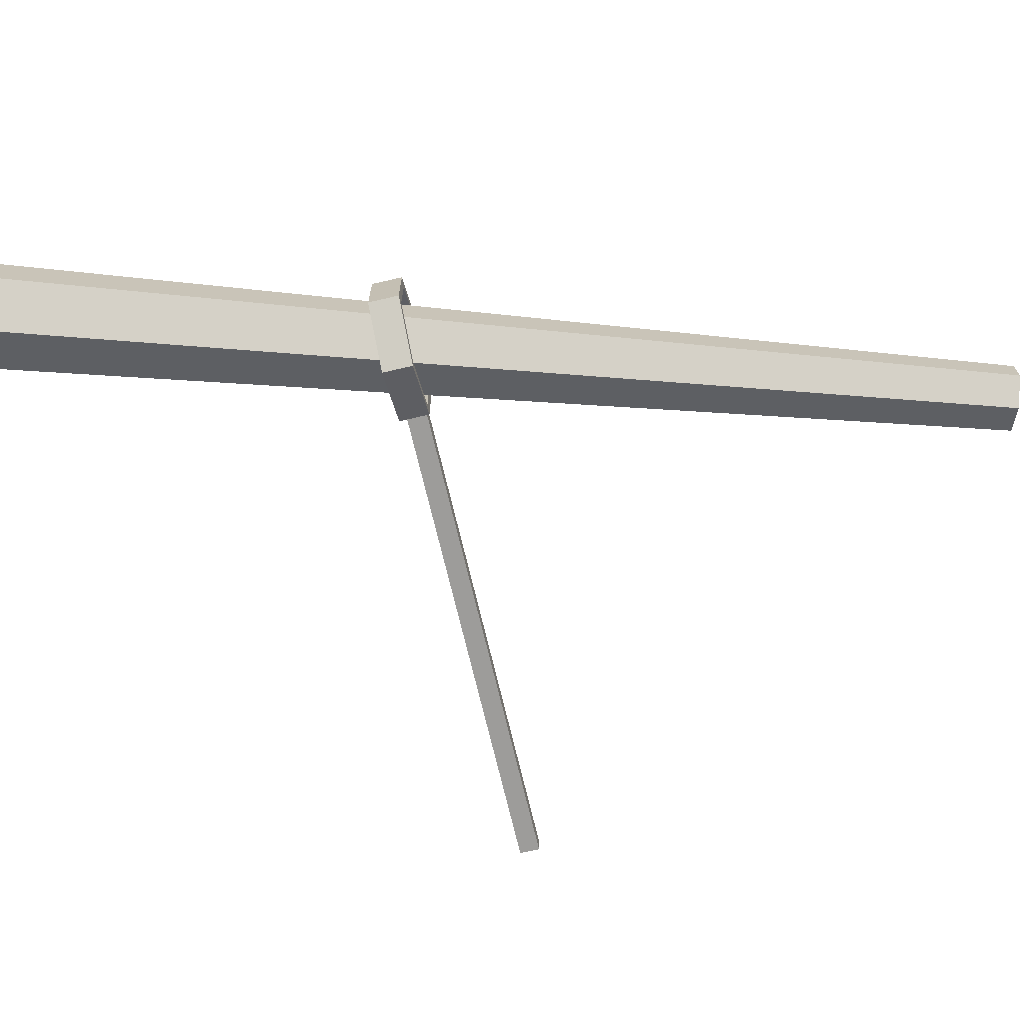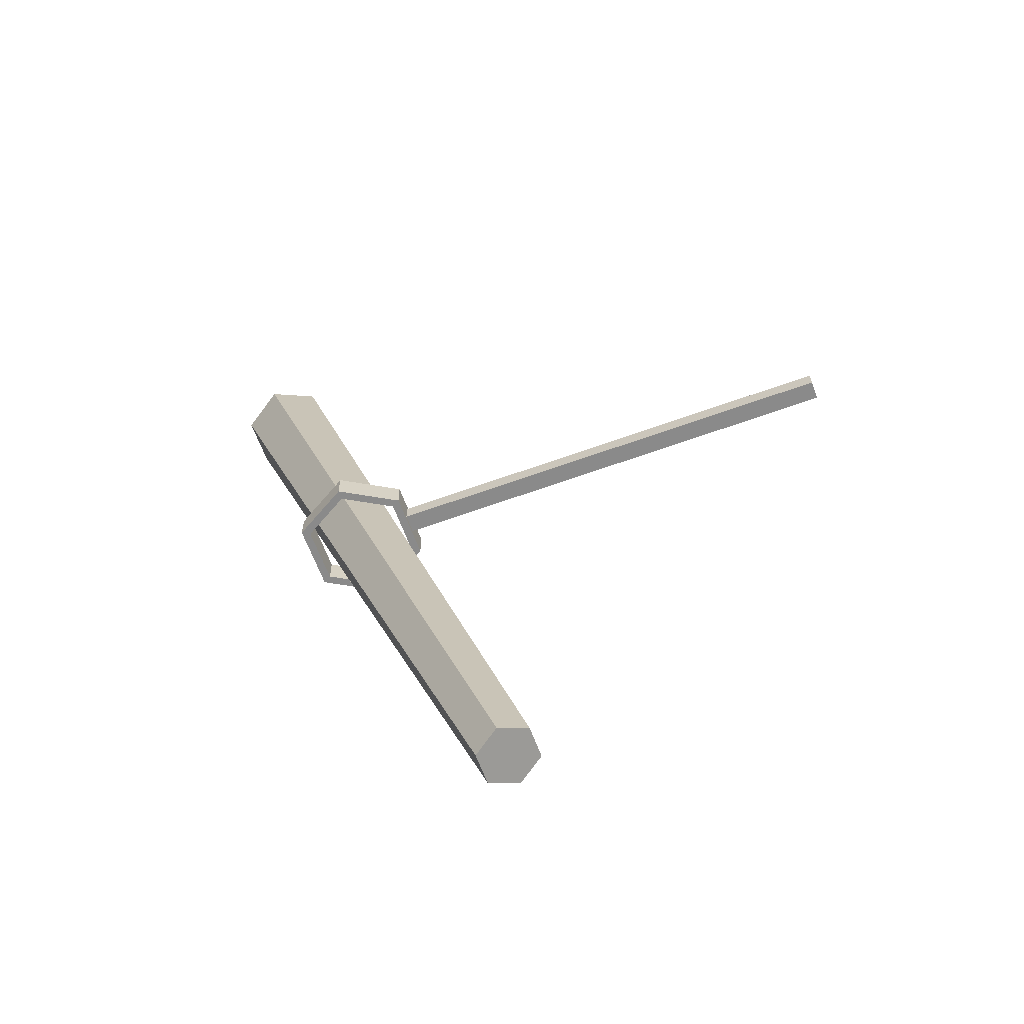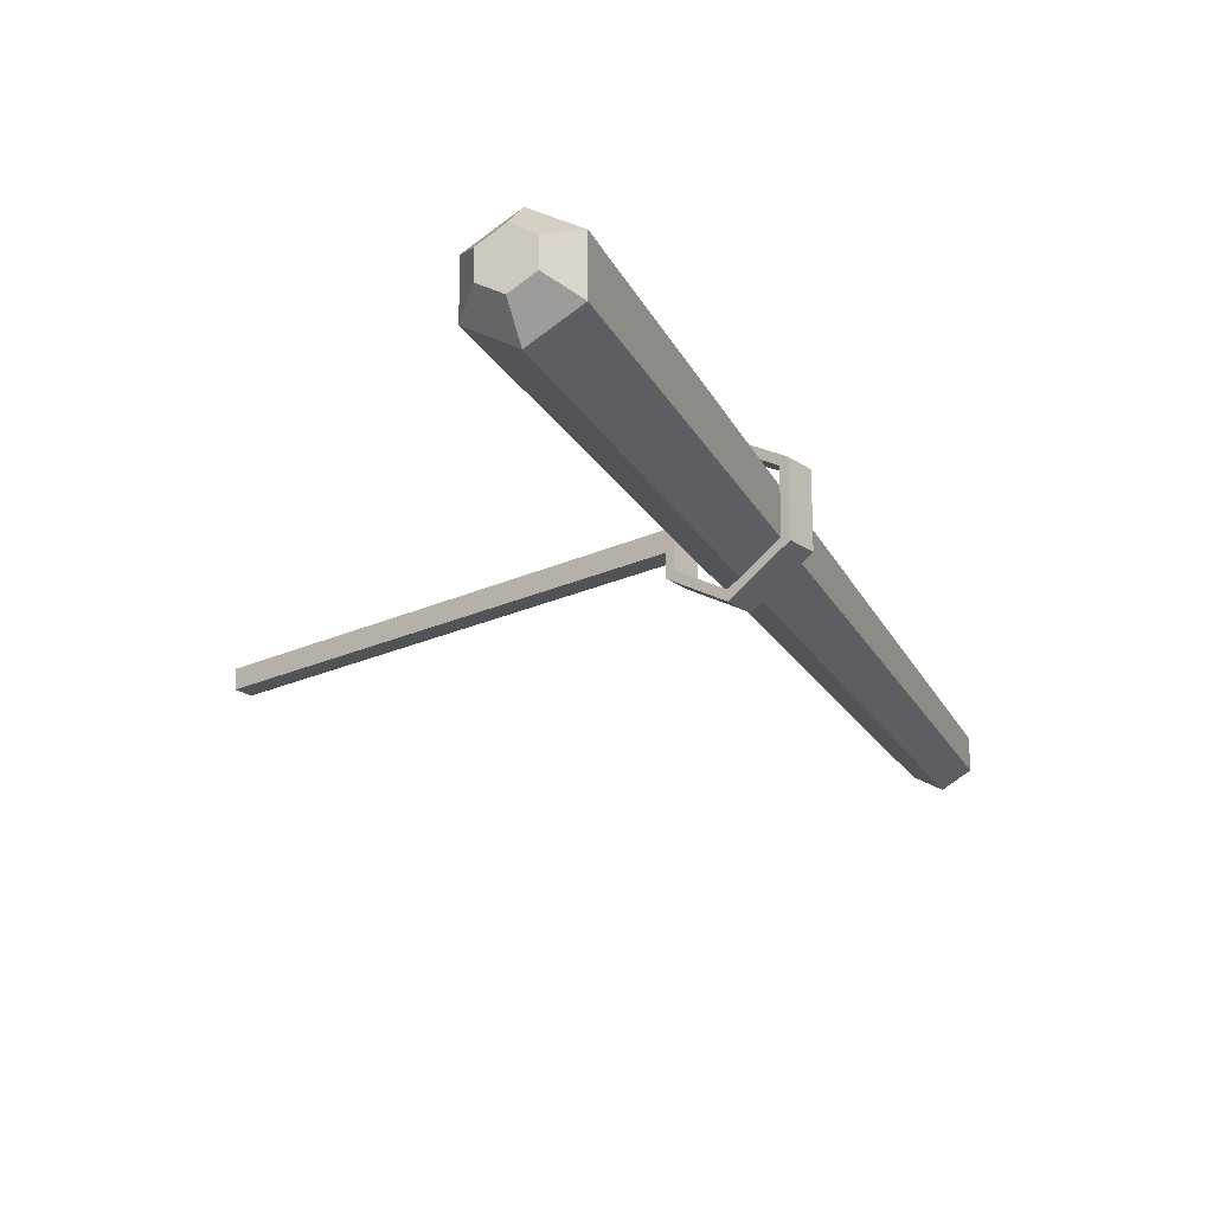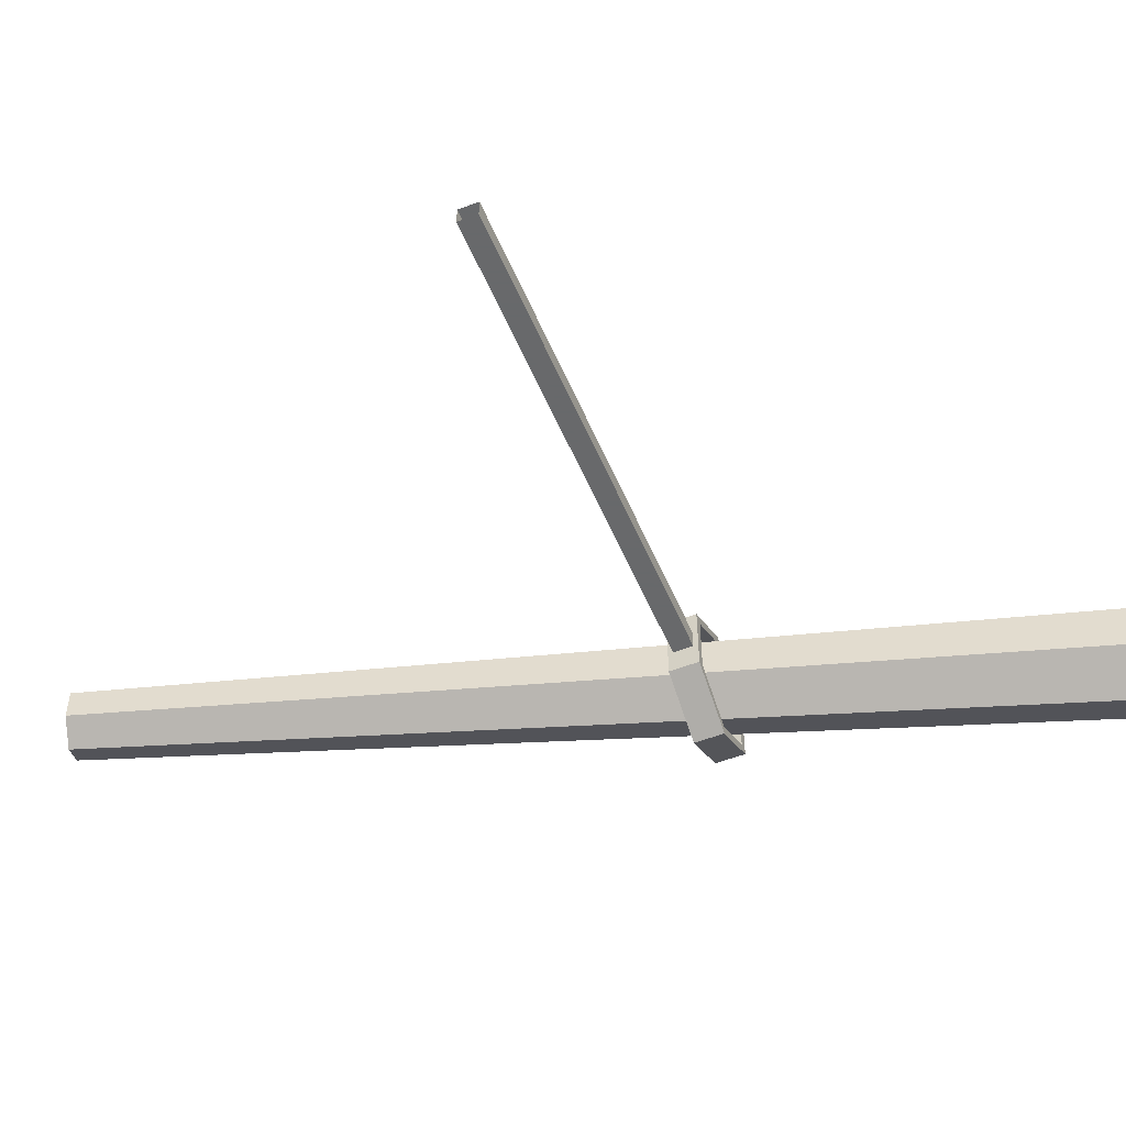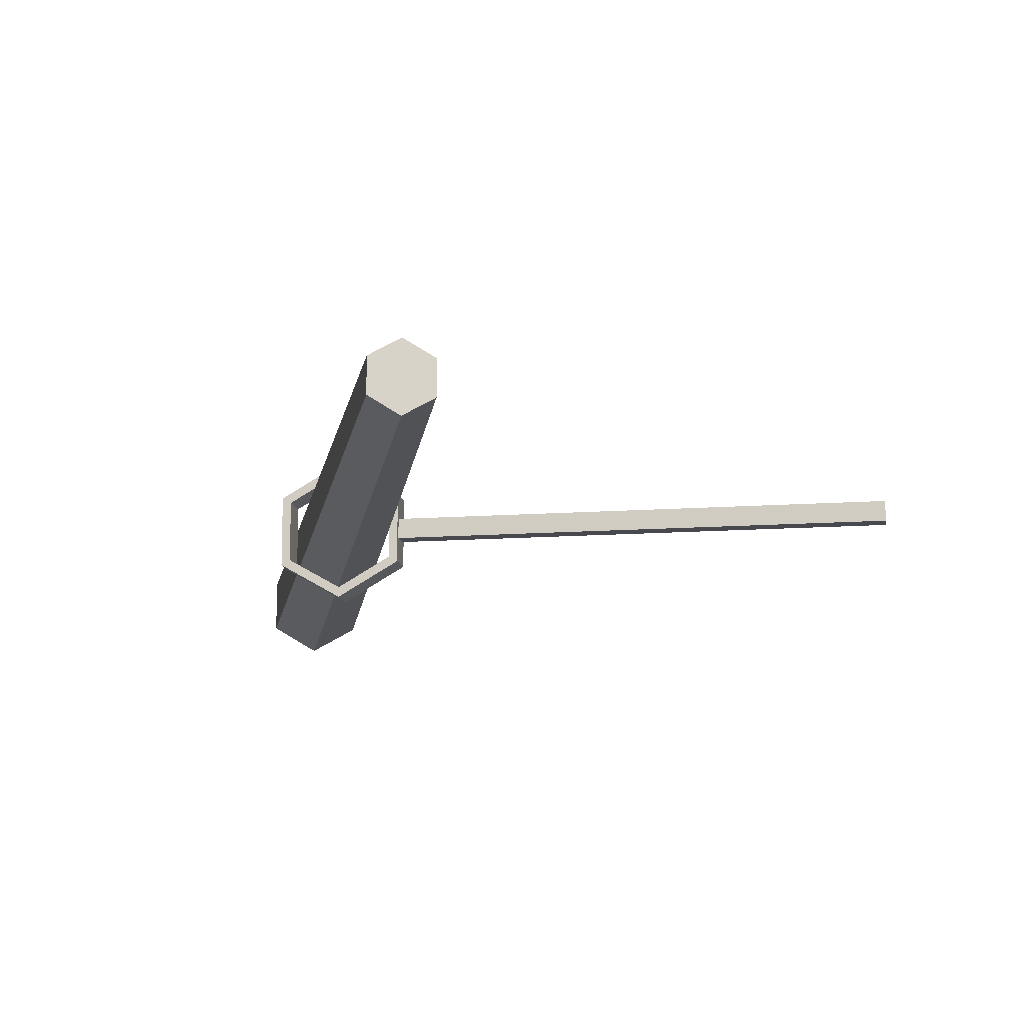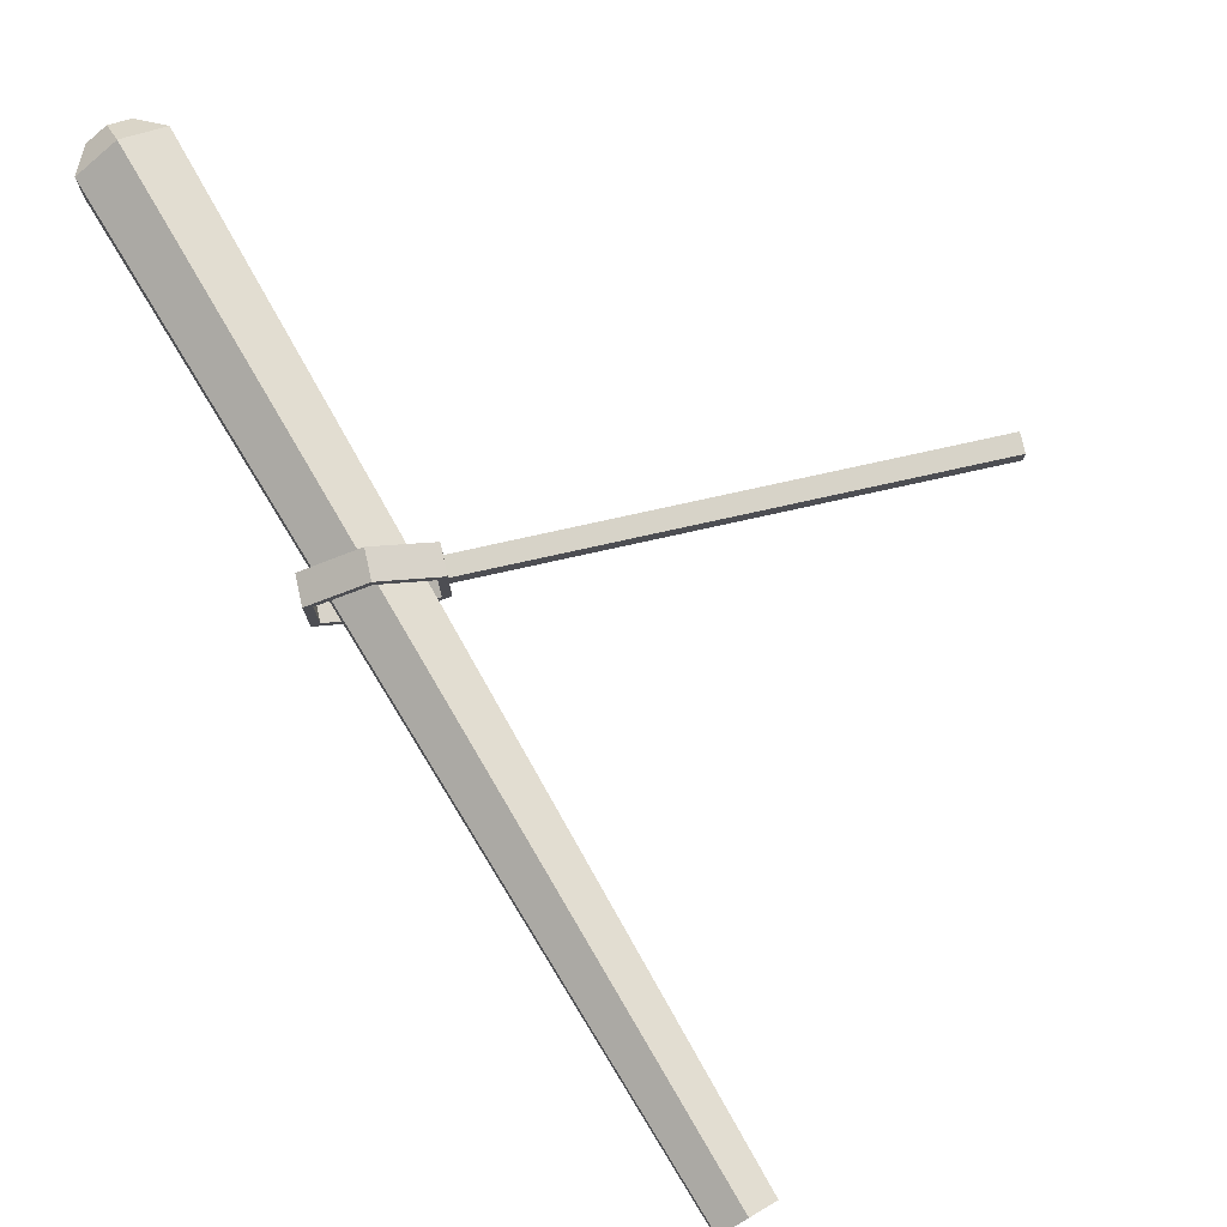
<metadata>
{"format":"obj","ext":"obj","renderer":"f3d","projection":"perspective","resolution":1024,"background":"white","views":[{"elev":-70.3,"azim":-76.8,"up":"+Z"},{"elev":-63.4,"azim":20.2,"up":"+Y"},{"elev":-22.1,"azim":-140.6,"up":"+Z"},{"elev":-52.6,"azim":112.5,"up":"+Z"},{"elev":-12.6,"azim":9.7,"up":"+Z"},{"elev":77.0,"azim":-12.5,"up":"+Z"}]}
</metadata>
<code>
g Torch_Wallmount
v 74.51 7.962 1.402
v 74.51 10.77 1.402
v 74.51 7.962 -1.402
v 74.51 10.77 -1.402
v 4.855 7.962 -1.402
v 4.855 10.77 -1.402
v 4.855 7.962 1.402
v 4.855 10.77 1.402
v -21.76 66.96 7.403
v -21.76 66.96 7.403
v -22.96 70.66 3.702
v -19.91 71.65 -1.851
v 26.62 -69.22 2.271
v 26.62 -69.22 2.271
v -15.66 68.94 3.702
v -15.66 68.94 3.702
v -3.046 7.261 -8.413
v -3.046 7.261 -9.815
v -3.046 7.261 -9.815
v -3.046 11.47 -9.815
v -3.046 11.47 -9.815
v -3.046 11.47 -8.413
v -3.046 11.47 -8.413
v -3.046 7.261 -8.413
v -10.33 7.261 -4.206
v -11.55 7.261 -4.907
v -11.55 7.261 -4.907
v -11.55 11.47 -4.907
v -11.55 11.47 -4.907
v -10.33 11.47 -4.206
v -10.33 11.47 -4.206
v -10.33 7.261 -4.206
v -10.33 7.261 4.206
v -11.55 7.261 4.907
v -11.55 7.261 4.907
v -11.55 11.47 4.907
v -11.55 11.47 4.907
v -10.33 11.47 4.206
v -10.33 11.47 4.206
v -10.33 7.261 4.206
v -3.046 7.261 8.413
v -3.046 7.261 9.815
v -3.046 7.261 9.815
v -3.046 11.47 9.815
v -3.046 11.47 9.815
v -3.046 11.47 8.413
v -3.046 11.47 8.413
v -3.046 7.261 8.413
v 4.239 7.261 4.206
v 5.454 7.261 4.907
v 5.454 7.261 4.907
v 5.454 11.47 4.907
v 5.454 11.47 4.907
v 4.239 11.47 4.206
v 4.239 11.47 4.206
v 4.239 7.261 4.206
v 4.239 7.261 -4.206
v 5.454 7.261 -4.907
v 5.454 7.261 -4.907
v 5.454 11.47 -4.907
v 5.454 11.47 -4.907
v 4.239 11.47 -4.206
v 4.239 11.47 -4.206
v 4.239 7.261 -4.206
v -19.91 71.65 1.851
v -22.96 70.66 0
v 26.62 -69.22 -2.271
v 22.88 -70.43 -4.543
v 22.88 -70.43 -4.543
v -21.76 66.96 -7.403
v -21.76 66.96 -7.403
v -22.96 70.66 -3.702
v 26.62 -69.22 -2.271
v 19.14 -71.65 -2.271
v 19.14 -71.65 -2.271
v -27.86 64.98 -3.702
v -27.86 64.98 -3.702
v -26.01 69.67 -1.851
v -15.66 68.94 -3.702
v 19.14 -71.65 2.271
v 19.14 -71.65 2.271
v -27.86 64.98 3.702
v -27.86 64.98 3.702
v -26.01 69.67 1.851
v -15.66 68.94 -3.702
v 22.88 -70.43 4.543
v 22.88 -70.43 4.543
f 6 8 2
f 6 4 3
f 3 1 7
f 2 8 7
f 73 79 14
f 85 12 16
f 81 82 75
f 83 84 77
f 69 70 73
f 26 18 17
f 28 20 19
f 30 22 21
f 32 24 23
f 34 26 25
f 36 28 27
f 38 30 29
f 40 32 31
f 42 34 33
f 44 36 35
f 46 38 37
f 48 40 39
f 50 42 41
f 52 44 43
f 54 46 45
f 56 48 47
f 58 50 49
f 60 52 51
f 62 54 53
f 64 56 55
f 18 58 57
f 20 60 59
f 22 62 61
f 24 64 63
f 4 6 2
f 5 6 3
f 5 3 7
f 1 2 7
f 87 9 81
f 10 11 83
f 71 72 85
f 14 15 87
f 14 87 69
f 25 26 17
f 27 28 19
f 29 30 21
f 31 32 23
f 33 34 25
f 35 36 27
f 37 38 29
f 39 40 31
f 41 42 33
f 43 44 35
f 45 46 37
f 47 48 39
f 49 50 41
f 51 52 43
f 53 54 45
f 55 56 47
f 57 58 49
f 59 60 51
f 61 62 53
f 63 64 55
f 17 18 57
f 19 20 59
f 21 22 61
f 23 24 63
f 65 11 10
f 65 66 11
f 76 70 69
f 78 72 71
f 78 66 72
f 79 15 14
f 12 65 16
f 82 76 75
f 84 78 77
f 84 66 78
f 12 66 65
f 70 79 73
f 9 82 81
f 11 84 83
f 11 66 84
f 72 12 85
f 72 66 12
f 15 9 87
f 87 81 69
f 69 73 14
f 81 75 69
f 16 65 10
f 75 76 69
f 77 78 71

</code>
